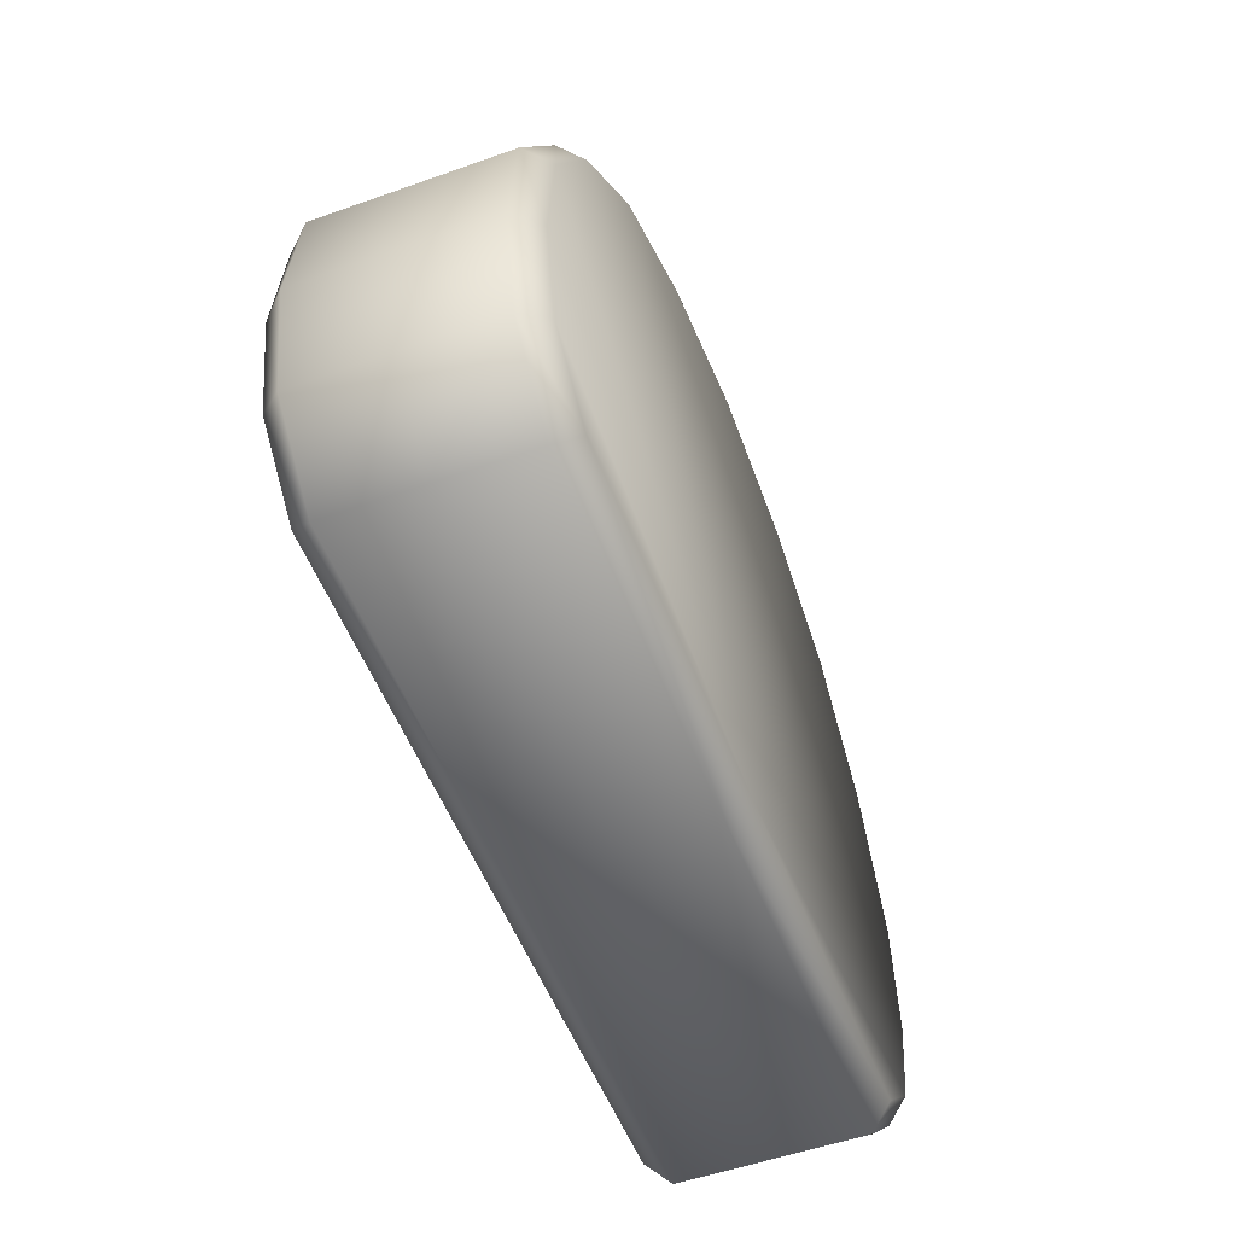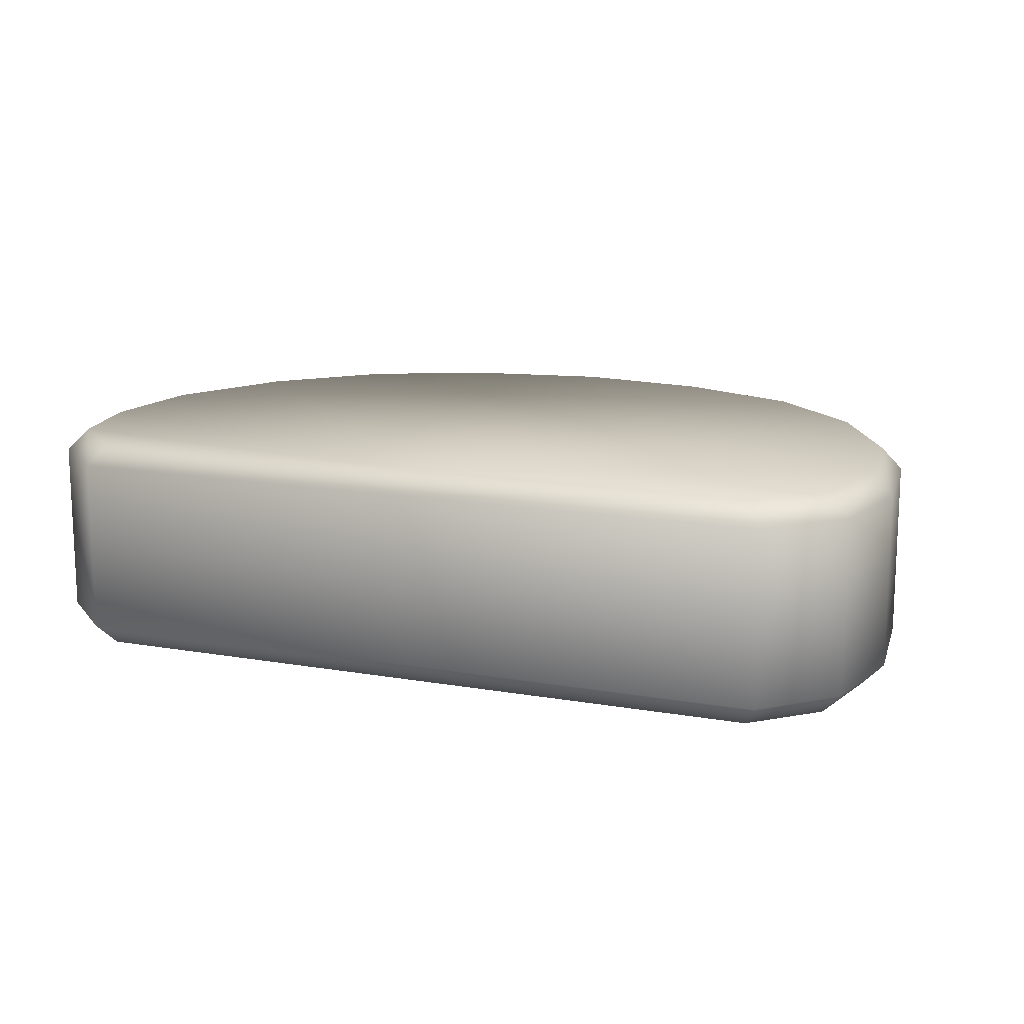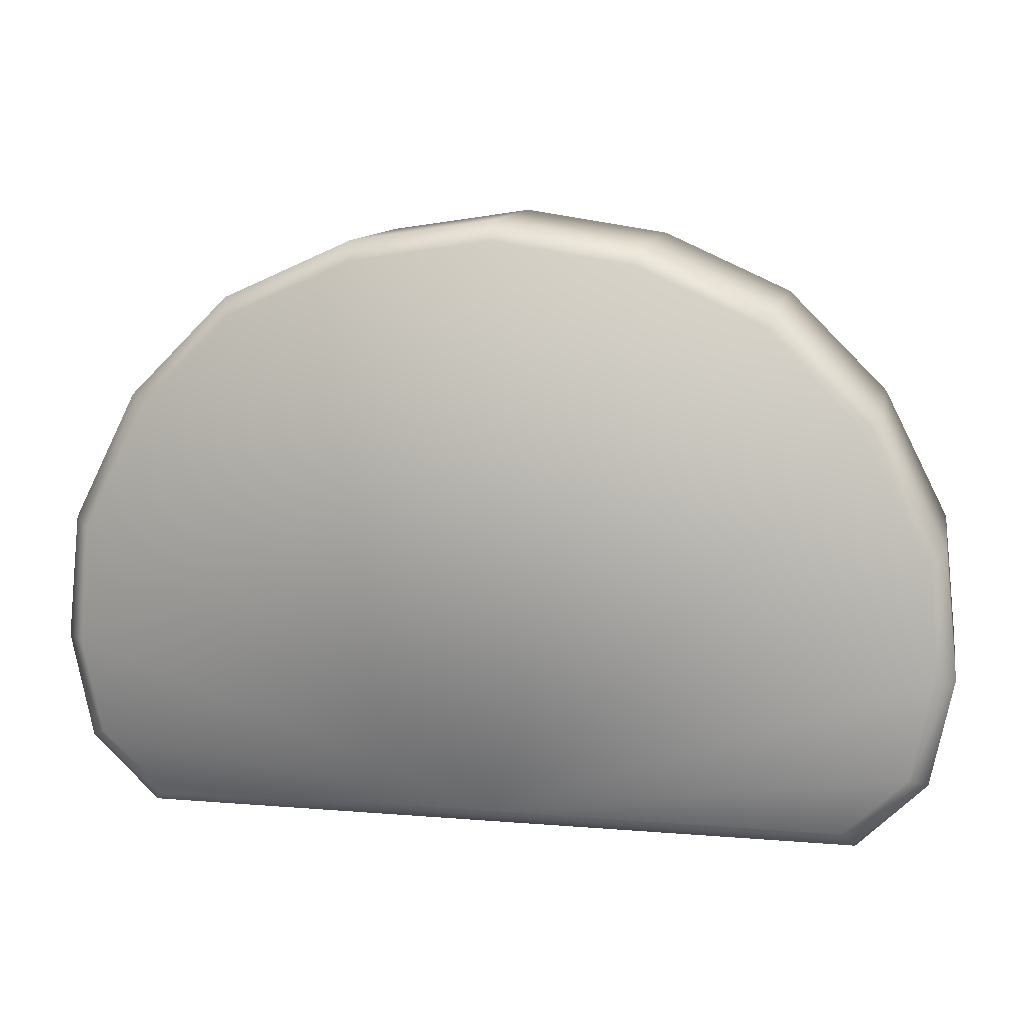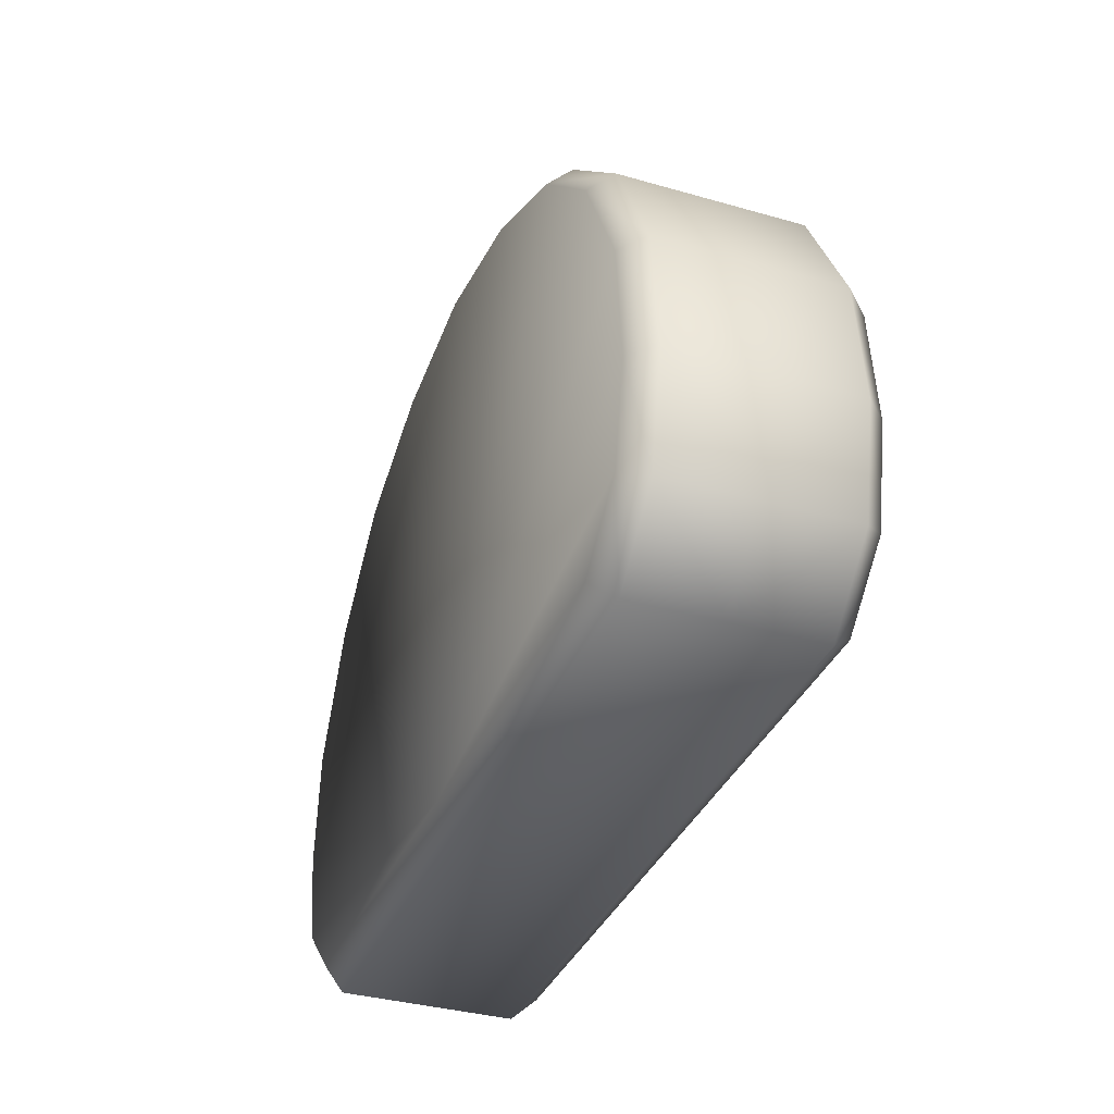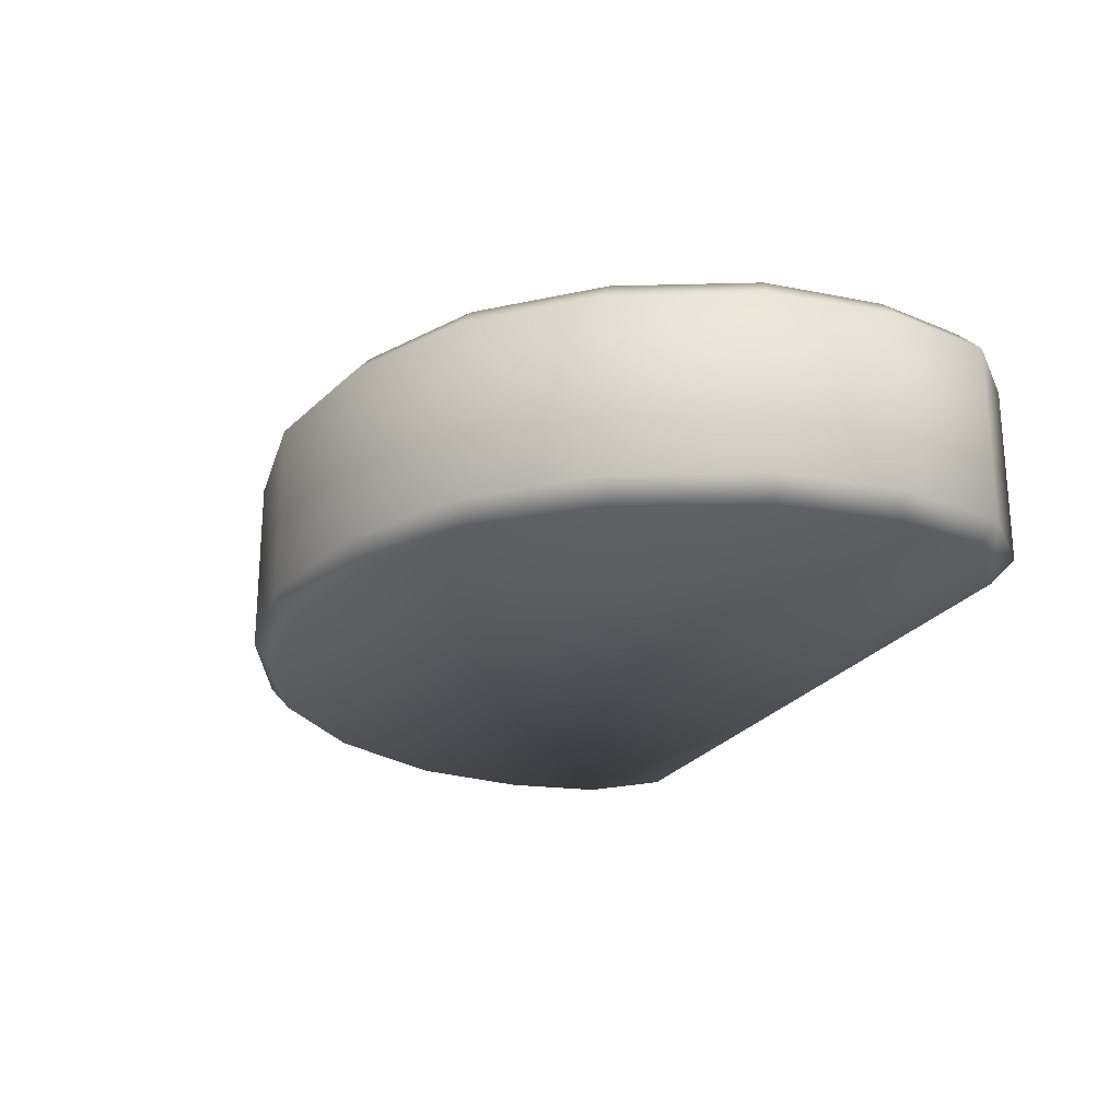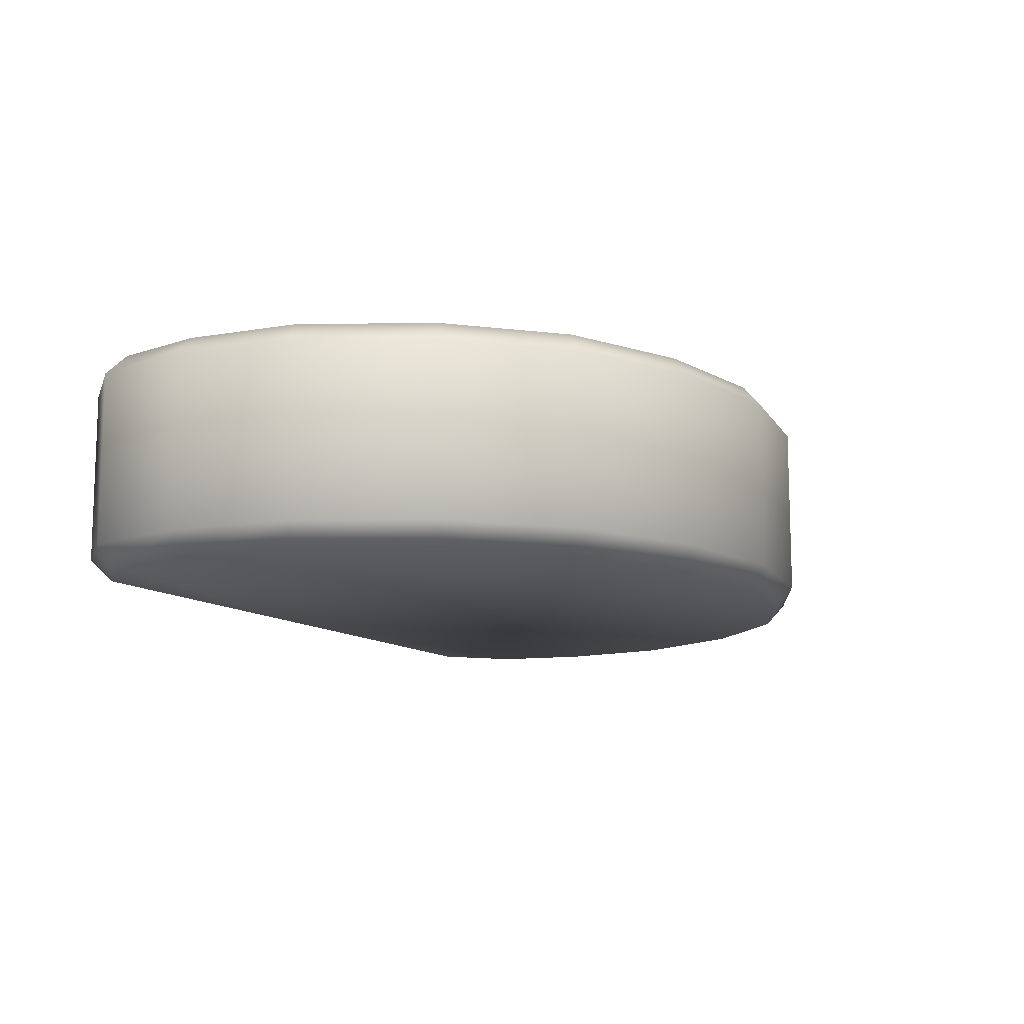
<metadata>
{"format":"obj","ext":"obj","renderer":"f3d","projection":"perspective","resolution":1024,"background":"white","views":[{"elev":-53.4,"azim":110.8,"up":"+Y"},{"elev":14.1,"azim":21.1,"up":"+Z"},{"elev":11.4,"azim":-168.8,"up":"+Y"},{"elev":-35.7,"azim":69.3,"up":"+Y"},{"elev":-23.0,"azim":-114.1,"up":"+Z"},{"elev":-11.7,"azim":118.1,"up":"+Z"}]}
</metadata>
<code>
v  -0.0304 0.1231 0.0231
v  0 0.1277 0.0231
v  0 0.1277 0.0046
v  -0.0304 0.1231 0.0046
v  -0.0785 0.09 0.0231
v  -0.0574 0.111 0.0231
v  -0.0574 0.111 0.0046
v  -0.0785 0.09 0.0046
v  -0.095 0.0364 0.0231
v  -0.0922 0.0629 0.0231
v  -0.0922 0.0629 0.0046
v  -0.095 0.0364 0.0046
v  0 0 0.0231
v  -0.0761 0 0.0231
v  -0.0761 0 0.0046
v  0 0 0.0046
v  -0.0904 0.014 0.0231
v  -0.0904 0.014 0.0046
v  -0.0293 0.1192 0
v  0 0.1238 0
v  -0.0293 0.1192 0.0461
v  -0.0304 0.1231 0.0415
v  -0.0574 0.111 0.0415
v  -0.0554 0.1074 0.0461
v  -0.0752 0.0873 0
v  -0.0554 0.1074 0
v  -0.0752 0.0873 0.0461
v  -0.0785 0.09 0.0415
v  -0.0922 0.0629 0.0415
v  -0.0882 0.0613 0.0461
v  -0.0905 0.0365 0
v  -0.0882 0.0613 0
v  -0.0863 0.0162 0.0461
v  -0.0904 0.014 0.0415
v  -0.0761 0 0.0415
v  -0.0733 0.0039 0.0461
v  -0.0733 0.0039 0
v  0 0.0039 0
v  -0.0863 0.0162 0
v  -0.095 0.0364 0.0415
v  -0.0905 0.0365 0.0461
v  0 0.1238 0.0461
v  0 0.1277 0.0415
v  0 0 0.0415
v  0 0.0039 0.0461
v  0.0304 0.1231 0.0231
v  0.0304 0.1231 0.0046
v  0.0574 0.111 0.0046
v  0.0574 0.111 0.0231
v  0.0785 0.09 0.0231
v  0.0785 0.09 0.0046
v  0.0922 0.0629 0.0046
v  0.0922 0.0629 0.0231
v  0.095 0.0364 0.0231
v  0.095 0.0364 0.0046
v  0.0761 0 0.0046
v  0.0761 0 0.0231
v  0.0904 0.014 0.0231
v  0.0904 0.014 0.0046
v  0.0293 0.1192 0
v  0.0293 0.1192 0.0461
v  0.0554 0.1074 0.0461
v  0.0574 0.111 0.0415
v  0.0304 0.1231 0.0415
v  0.0752 0.0873 -0
v  0.0554 0.1074 -0
v  0.0752 0.0873 0.0461
v  0.0882 0.0613 0.0461
v  0.0922 0.0629 0.0415
v  0.0785 0.09 0.0415
v  0.0905 0.0365 -0
v  0.0882 0.0613 -0
v  0.0863 0.0162 0.0461
v  0.0733 0.0039 0.0461
v  0.0761 0 0.0415
v  0.0904 0.014 0.0415
v  0.0733 0.0039 -0
v  0.0863 0.0162 -0
v  0.0905 0.0365 0.0461
v  0.095 0.0364 0.0415
g SweetPack_CakeRoll_Slice
f -80 -79 -78 -77
f -76 -75 -74 -73
f -72 -71 -70 -69
f -68 -67 -66 -65
f -64 -72 -69 -63
f -71 -76 -73 -70
f -75 -80 -77 -74
f -67 -64 -63 -66
f -62 -77 -78 -61
f -60 -59 -58 -57
f -56 -73 -74 -55
f -54 -53 -52 -51
f -50 -69 -70 -49
f -48 -47 -46 -45
f -65 -66 -44 -43
f -42 -63 -69 -50
f -51 -52 -41 -40
f -49 -70 -73 -56
f -57 -58 -53 -54
f -55 -74 -77 -62
f -39 -38 -59 -60
f -40 -41 -47 -48
f -44 -66 -63 -42
f -37 -36 -45 -46
f -39 -60 -36
f -60 -57 -36
f -57 -54 -36
f -51 -40 -36
f -54 -51 -36
f -40 -48 -36
f -43 -55 -62
f -43 -56 -55
f -43 -49 -56
f -43 -50 -49
f -43 -42 -50
f -43 -62 -61
f -43 -44 -42
f -48 -45 -36
f -78 -79 -35 -34
f -33 -32 -31 -30
f -29 -28 -27 -26
f -25 -24 -68 -65
f -26 -27 -23 -22
f -30 -31 -28 -29
f -34 -35 -32 -33
f -22 -23 -24 -25
f -21 -61 -78 -34
f -20 -19 -18 -17
f -16 -15 -33 -30
f -14 -13 -12 -11
f -10 -9 -29 -26
f -8 -7 -6 -5
f -65 -43 -4 -25
f -3 -10 -26 -22
f -13 -2 -1 -12
f -9 -16 -30 -29
f -19 -14 -11 -18
f -15 -21 -34 -33
f -39 -20 -17 -38
f -2 -8 -5 -1
f -4 -3 -22 -25
f -37 -6 -7 -36
f -39 -36 -20
f -20 -36 -19
f -19 -36 -14
f -13 -36 -2
f -14 -36 -13
f -2 -36 -8
f -43 -21 -15
f -43 -15 -16
f -43 -16 -9
f -43 -9 -10
f -43 -10 -3
f -43 -61 -21
f -43 -3 -4
f -8 -36 -7
f -59 -38 -79 -80
f -53 -58 -75 -76
f -41 -52 -71 -72
f -37 -46 -67 -68
f -47 -41 -72 -64
f -52 -53 -76 -71
f -58 -59 -80 -75
f -46 -47 -64 -67
f -38 -17 -35 -79
f -18 -11 -31 -32
f -12 -1 -27 -28
f -6 -37 -68 -24
f -1 -5 -23 -27
f -11 -12 -28 -31
f -17 -18 -32 -35
f -5 -6 -24 -23

</code>
